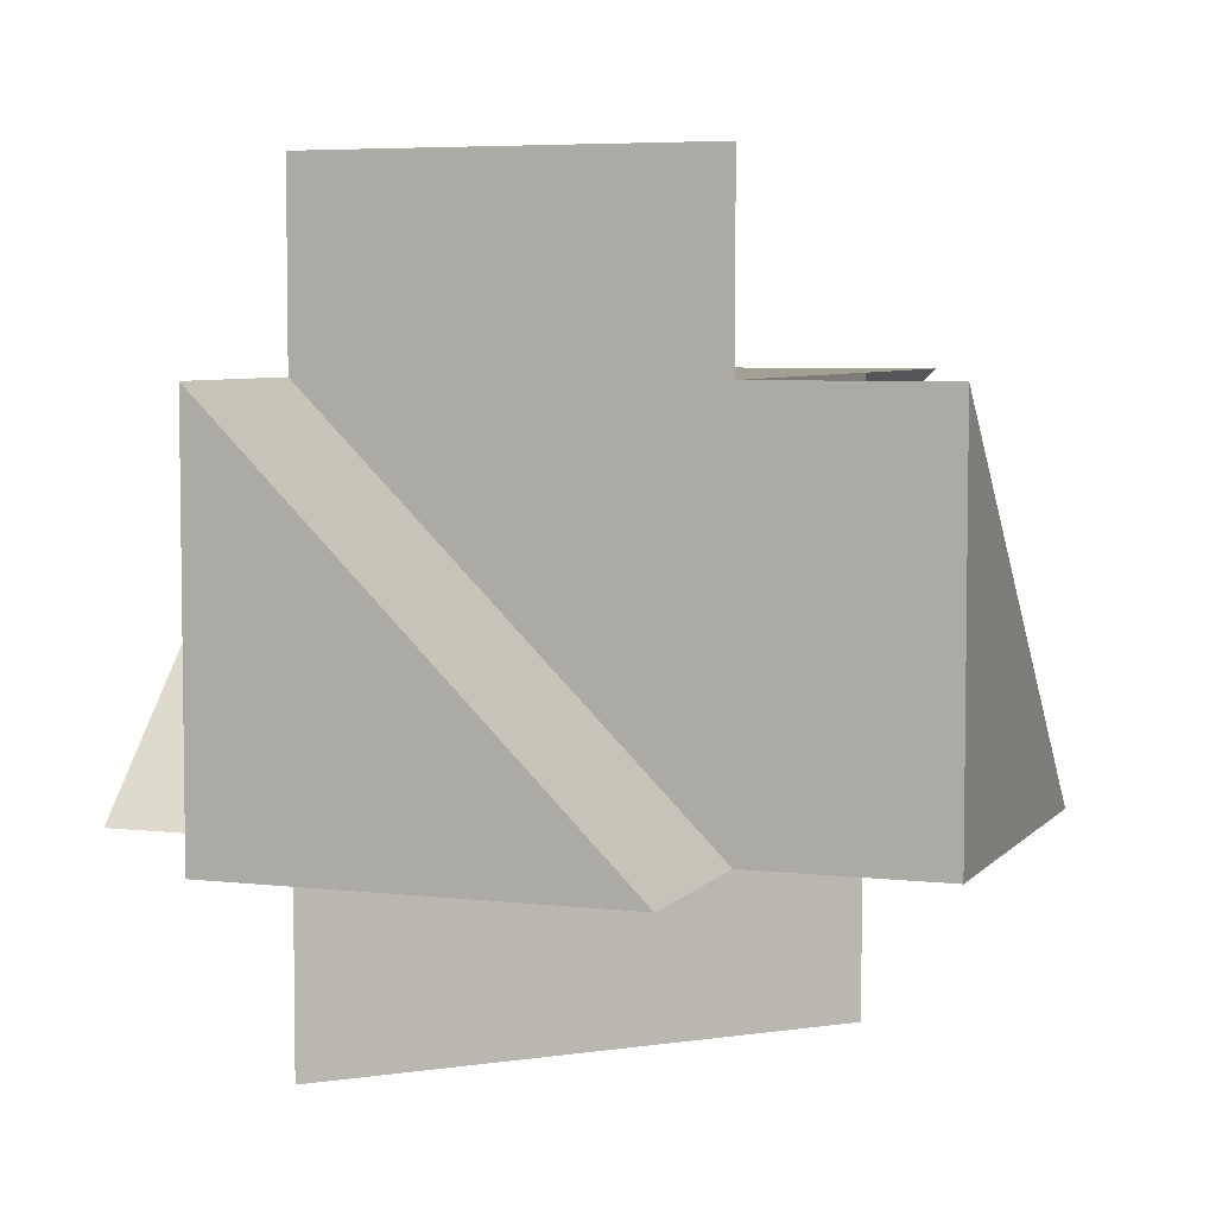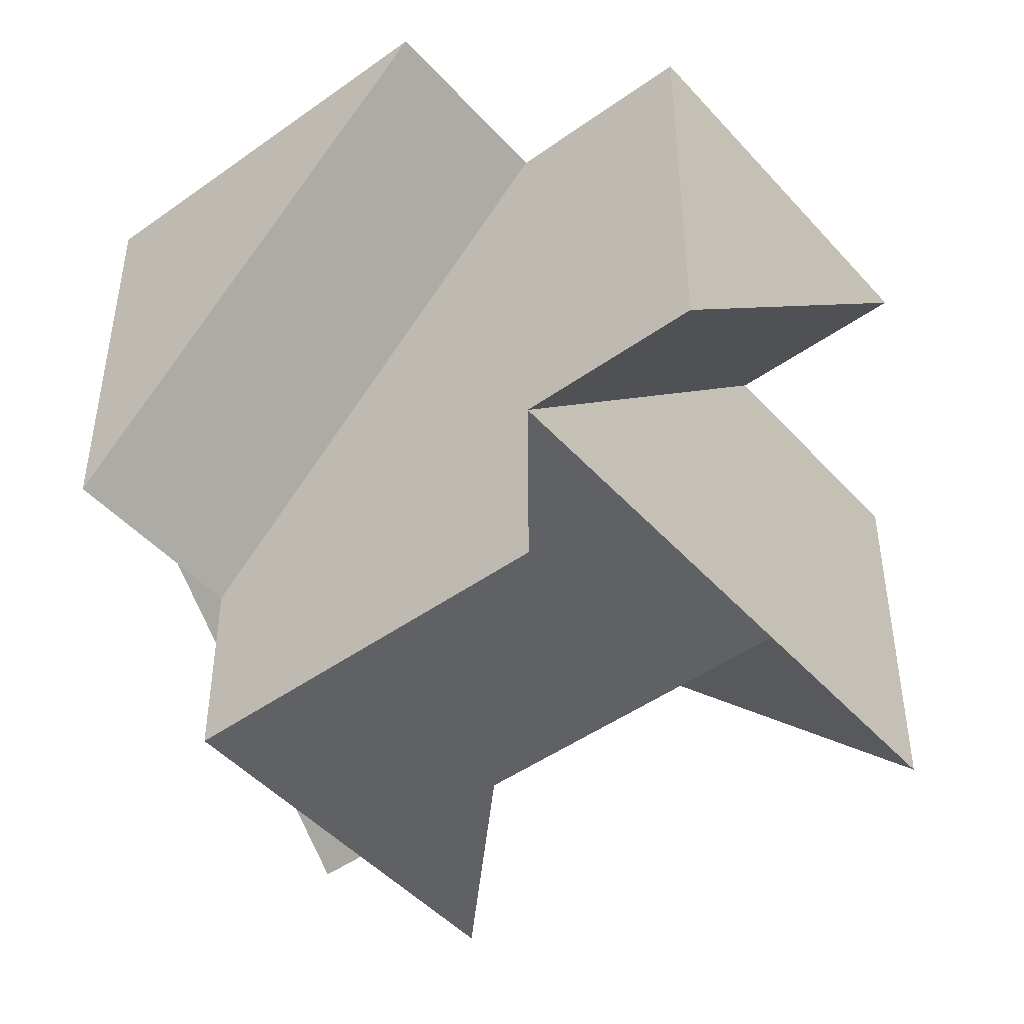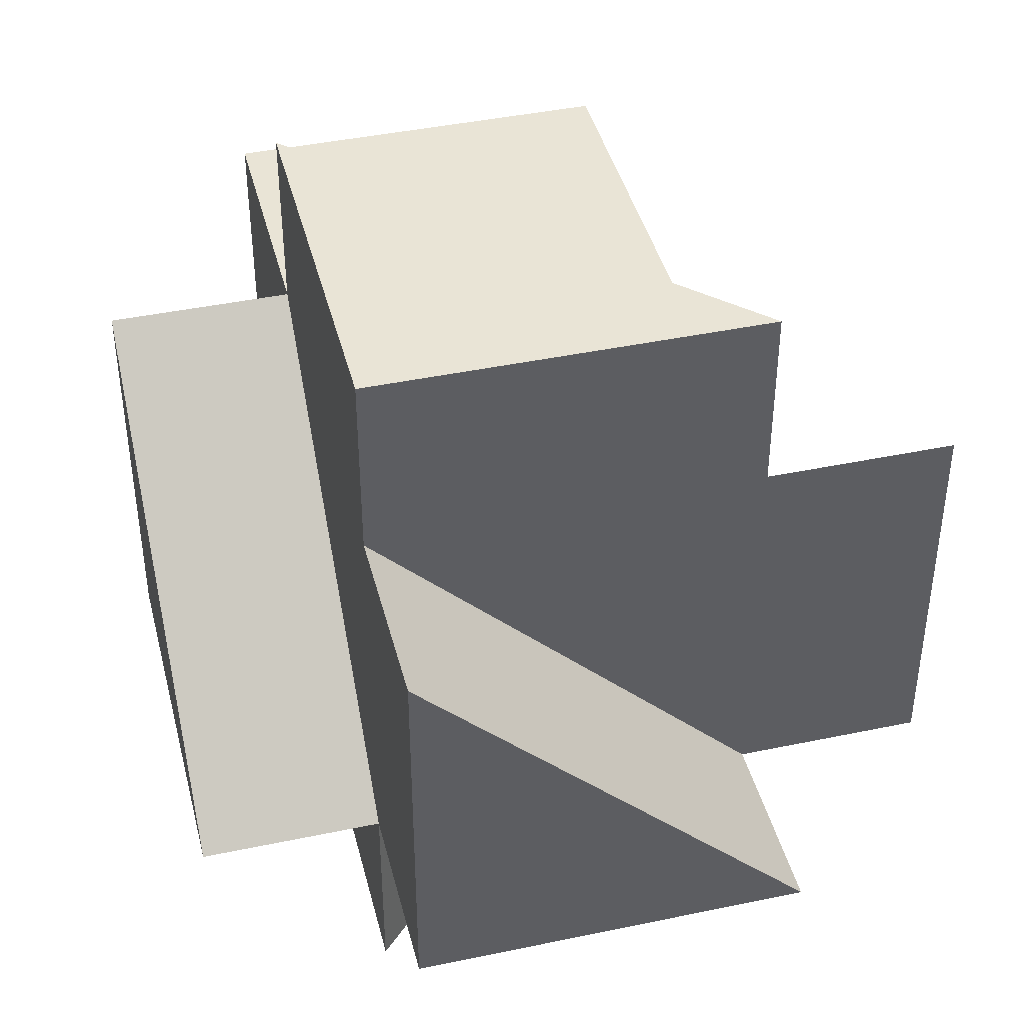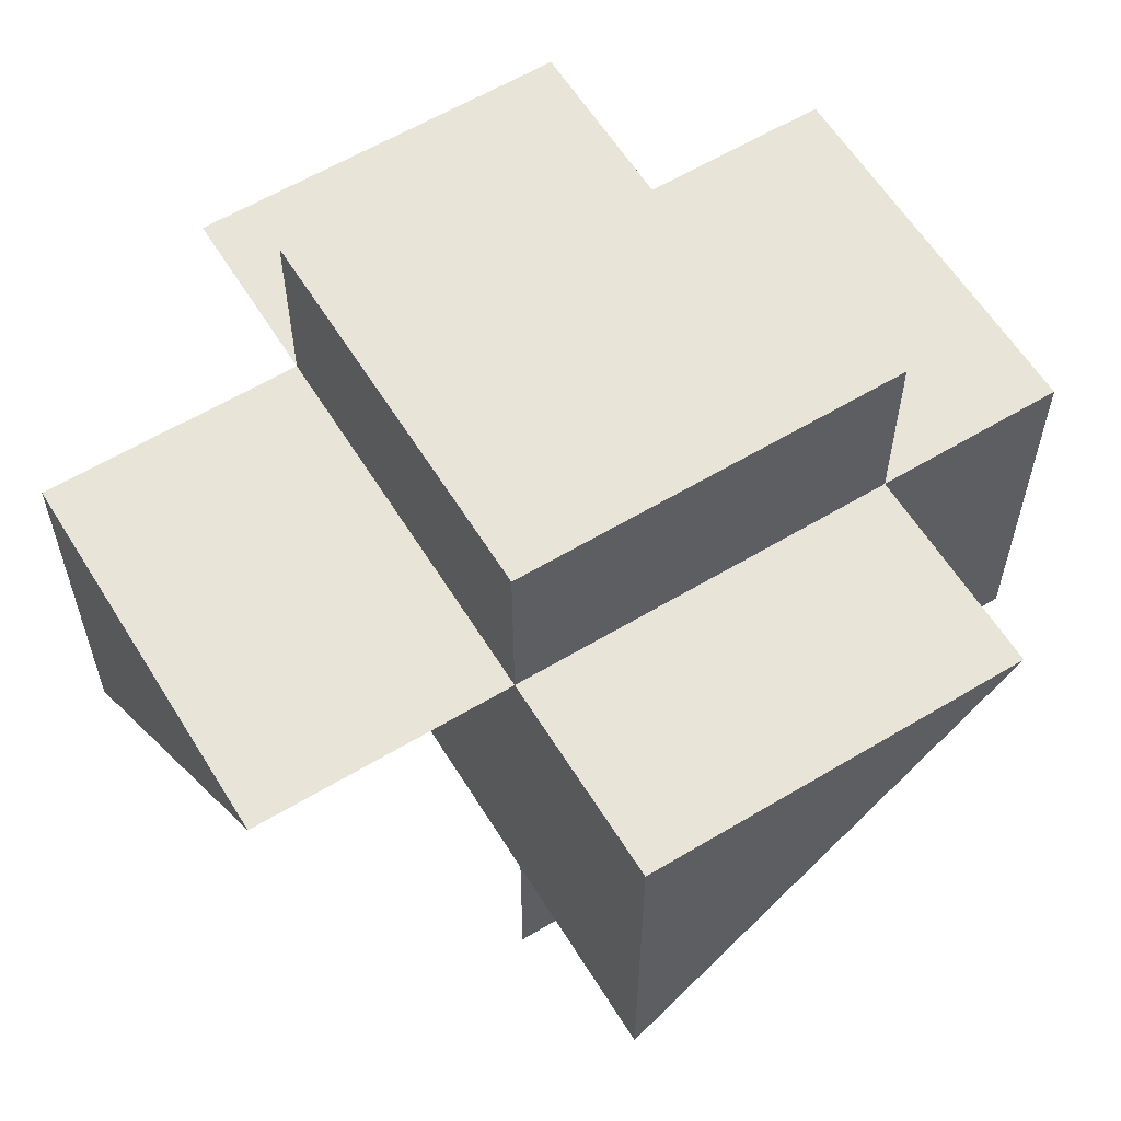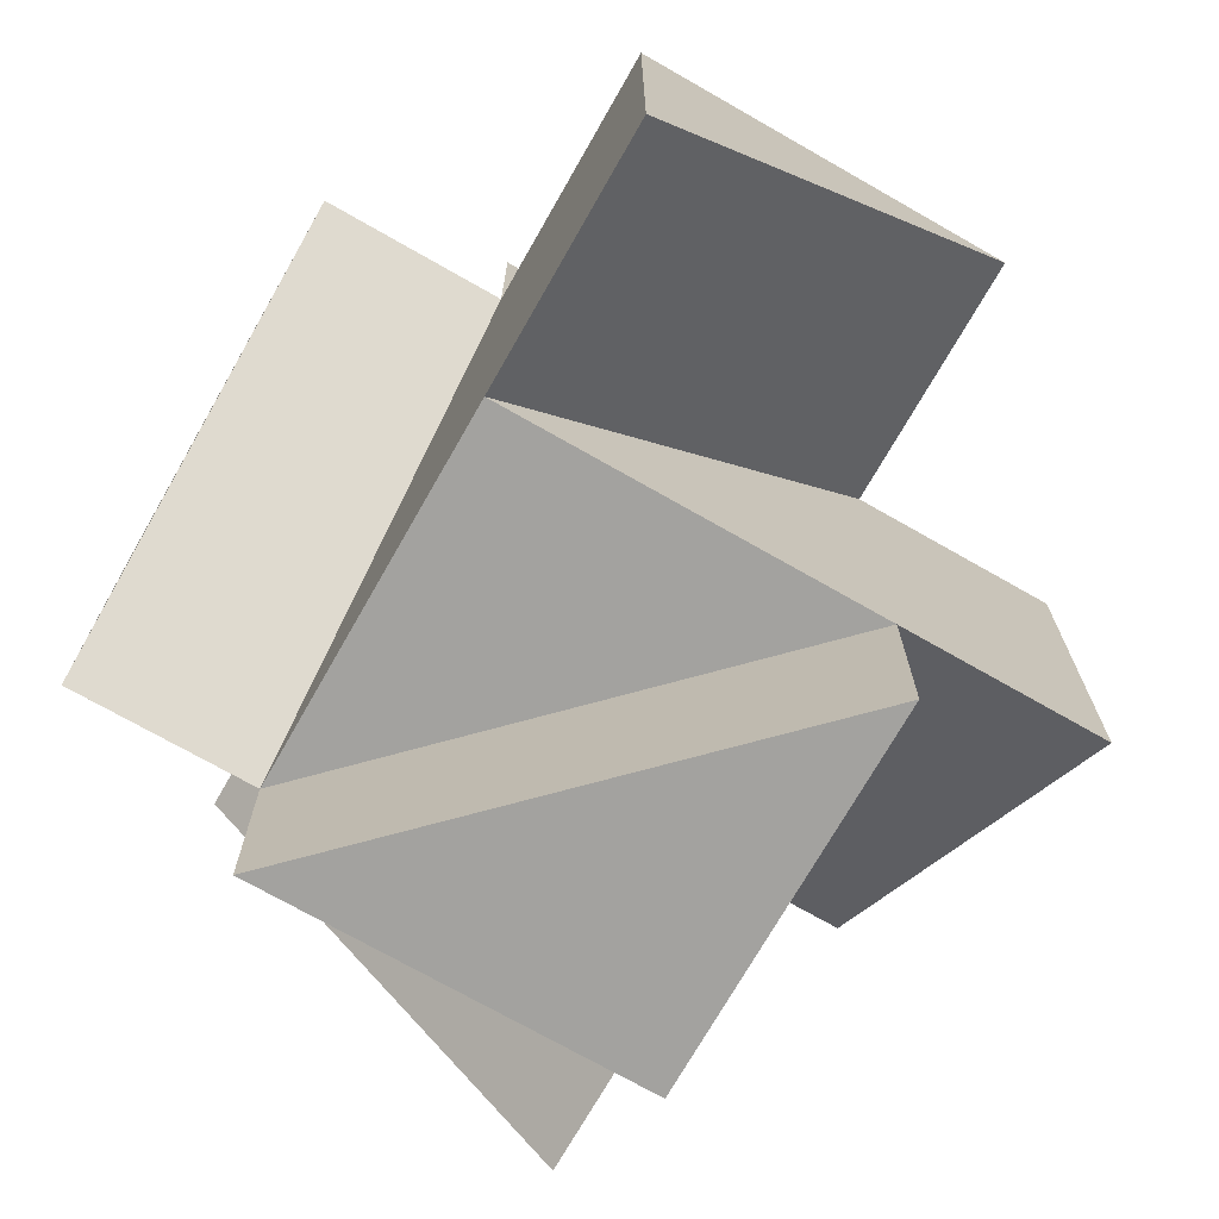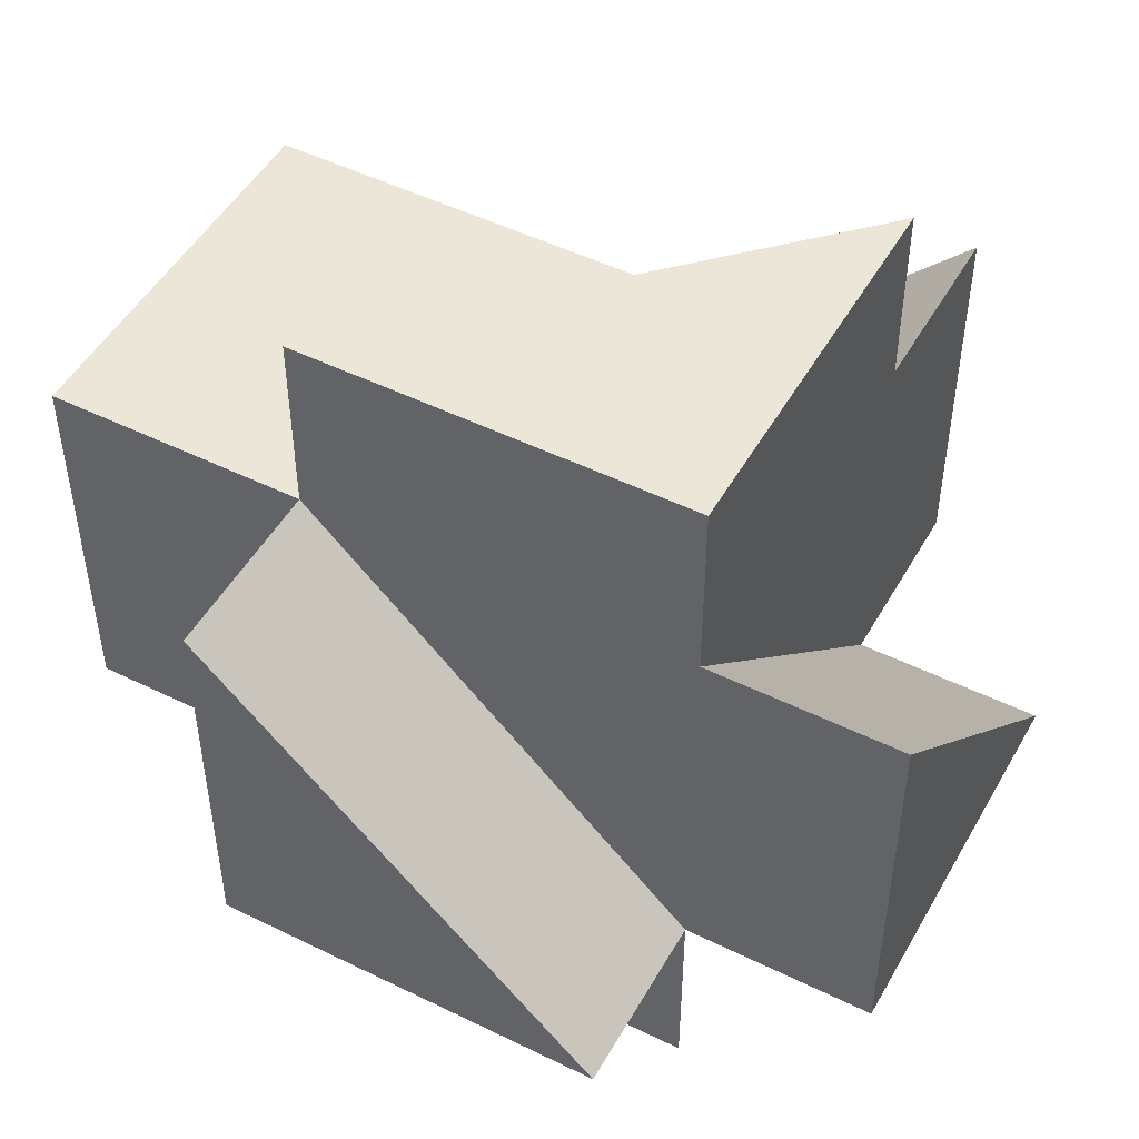
<metadata>
{"format":"obj","ext":"obj","renderer":"f3d","projection":"perspective","resolution":1024,"background":"white","views":[{"elev":5.4,"azim":-69.8,"up":"+Z"},{"elev":-46.7,"azim":-50.8,"up":"+Y"},{"elev":42.4,"azim":-104.1,"up":"+Z"},{"elev":60.0,"azim":148.4,"up":"+Y"},{"elev":-72.5,"azim":60.3,"up":"+Y"},{"elev":49.2,"azim":-151.4,"up":"+Z"}]}
</metadata>
<code>
o Cube
v 1 1 -1
v 1 -1 -1
v 1 1 1
v 1 -1 1
v -1 1 -1
v -1 -1 -1
v -1 1 1
v -1 -1 1
v 1 1.929 -1
v 1 1.929 1
v -1 1.929 -1
v -1.974 1 -1
v -1.974 -1 -1
v -1.974 1 1
v -1 -1 1.956
v -1 1 1.956
v 1 1 1.956
v 2.343 1 1
v 2.343 -1 1
v 2.343 1 -1
v 2.343 1 1
v 2.343 -1 1
v 2.343 1 -1
v 1 1 -2.08
v 1 -1 -2.08
v -1 1 -2.08
v -1 -1.965 -1
v -1 -1.965 1
v 1 -1.965 -1
f 3 11 5
f 3 8 4
f 7 6 8
f 8 29 2
f 1 4 2
f 5 2 6
f 5 7 3
f 3 15 8
f 7 13 6
f 2 4 8
f 1 19 4
f 5 25 2
f 11 10 9
f 5 9 1
f 1 10 3
f 14 12 13
f 5 14 7
f 6 12 5
f 17 16 15
f 7 17 3
f 8 16 7
f 19 23 22
f 3 20 1
f 4 18 3
f 23 21 22
f 20 21 23
f 18 22 21
f 26 24 25
f 1 26 5
f 2 24 1
f 29 28 27
f 2 27 6
f 6 28 8
f 3 10 11
f 8 28 29
f 7 14 13
f 5 26 25
f 5 11 9
f 1 9 10
f 5 12 14
f 6 13 12
f 7 16 17
f 8 15 16
f 3 18 20
f 4 19 18
f 1 24 26
f 6 27 28
f 3 17 15
f 1 20 19
f 19 20 23
f 20 18 21
f 18 19 22
f 2 25 24
f 2 29 27

</code>
